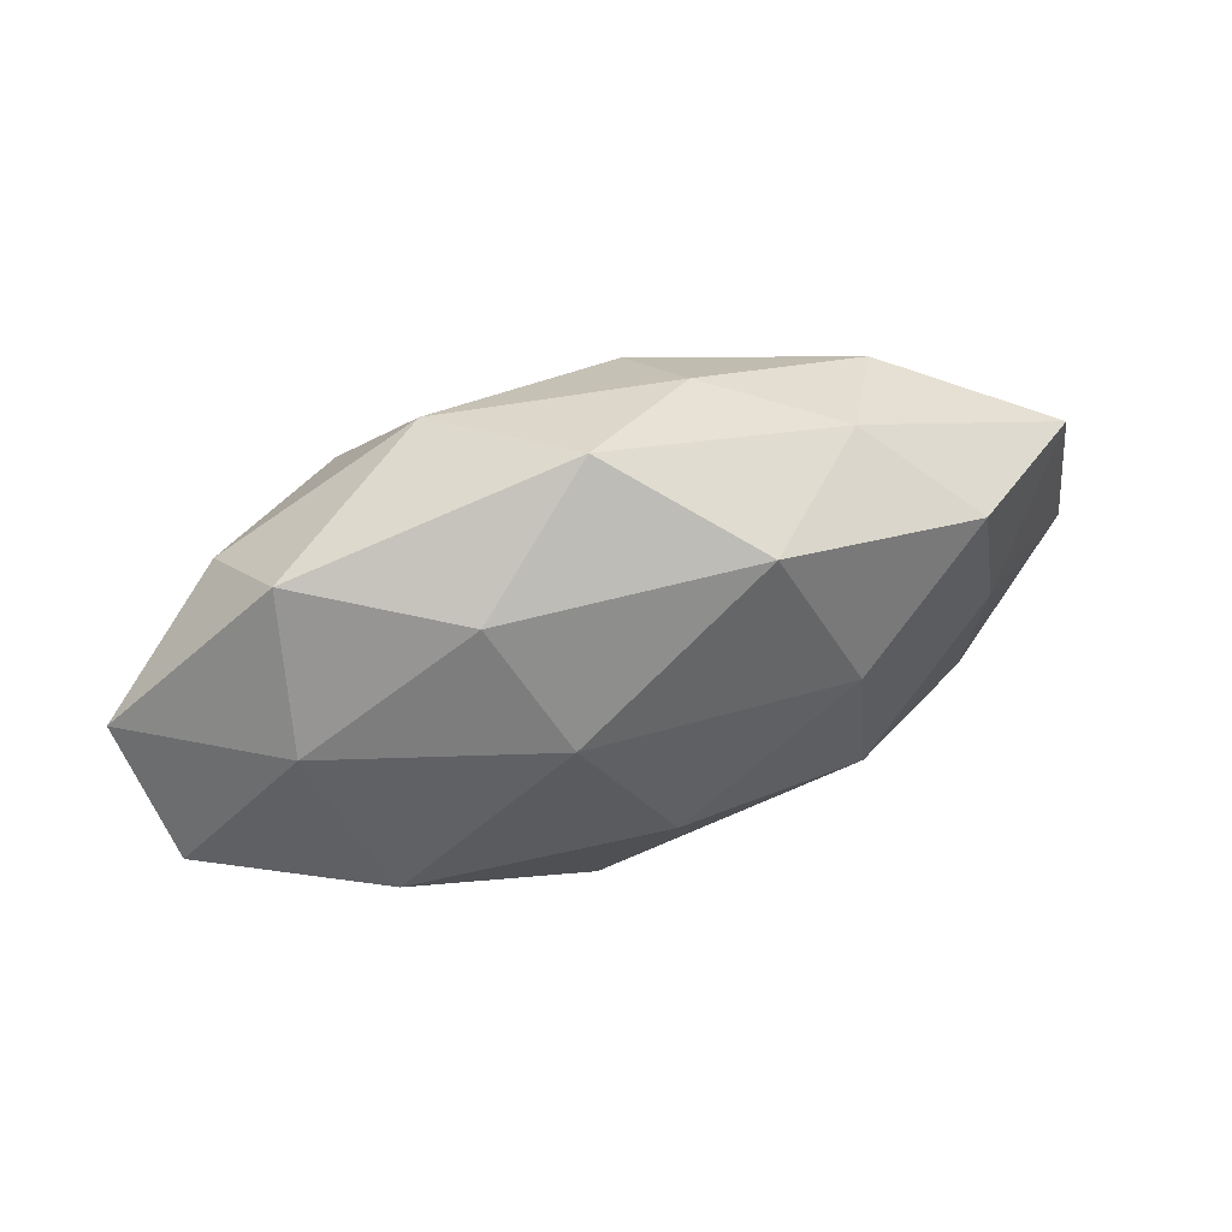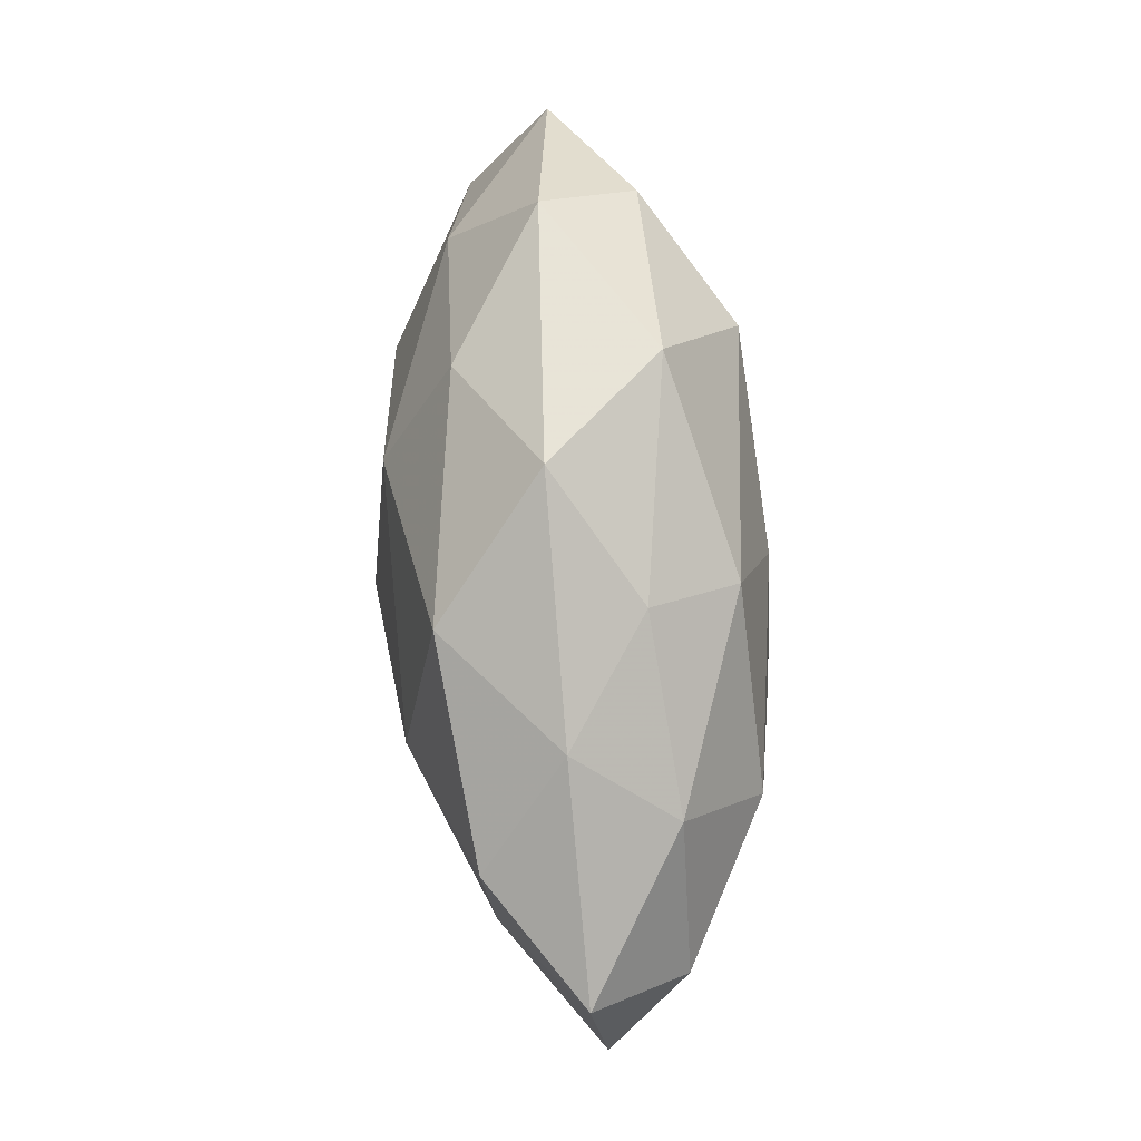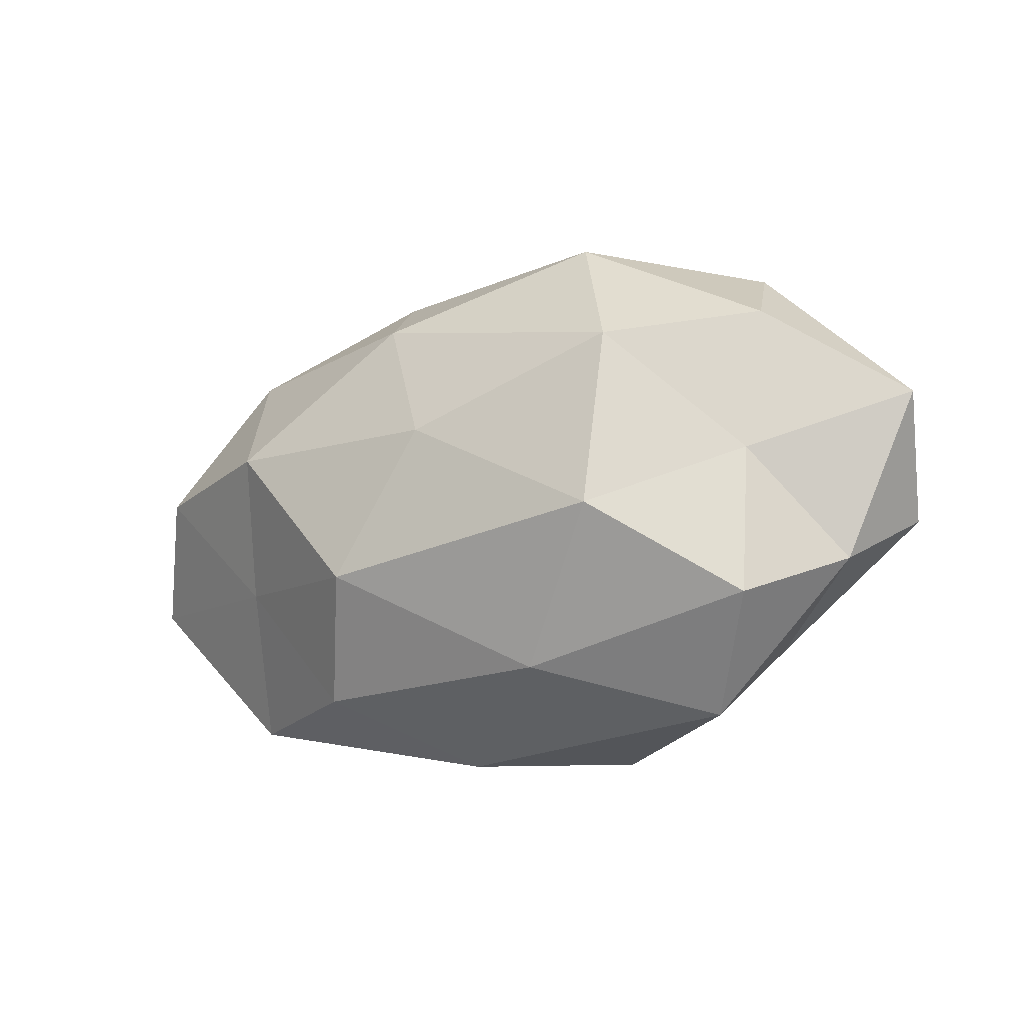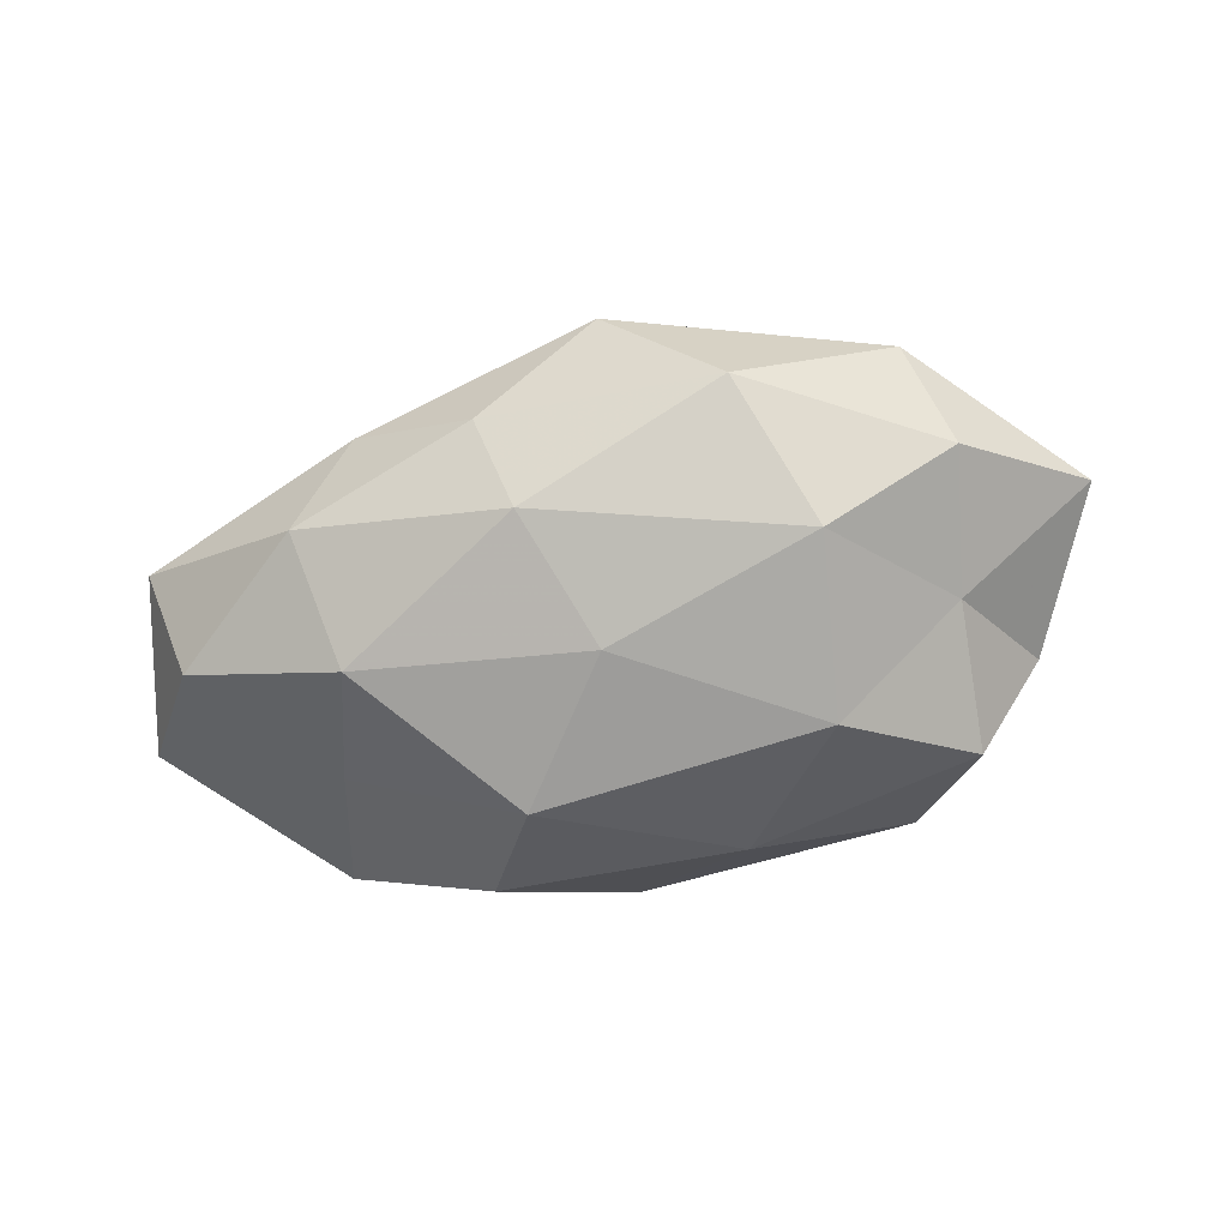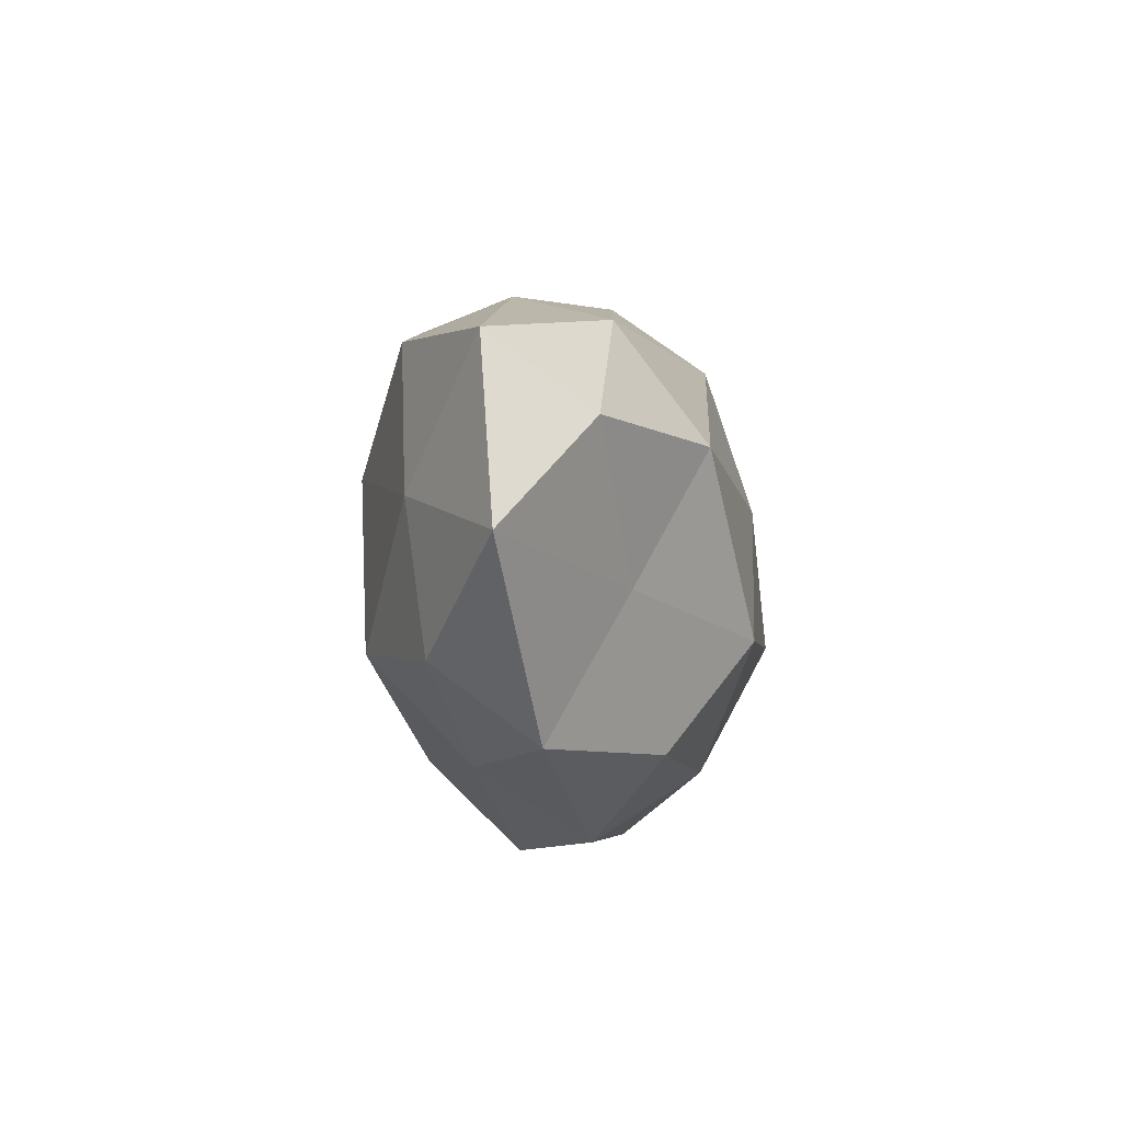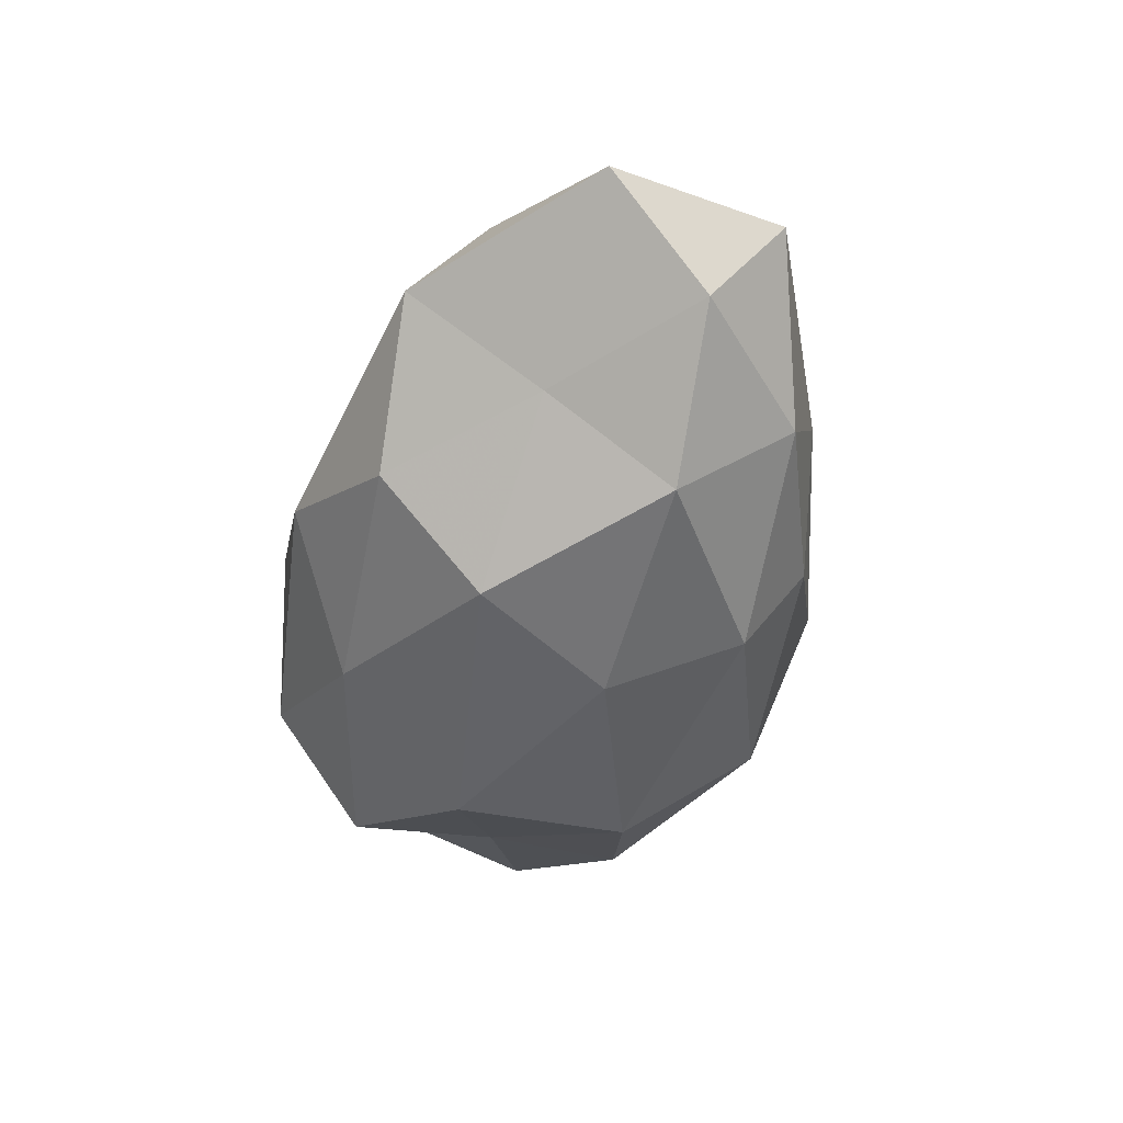
<metadata>
{"format":"obj","ext":"obj","renderer":"f3d","projection":"perspective","resolution":1024,"background":"white","views":[{"elev":56.3,"azim":-20.1,"up":"+Y"},{"elev":77.1,"azim":86.5,"up":"+Y"},{"elev":-15.2,"azim":-150.2,"up":"+Y"},{"elev":-68.6,"azim":-170.6,"up":"+Z"},{"elev":-11.9,"azim":97.8,"up":"+Y"},{"elev":-51.4,"azim":75.9,"up":"+Z"}]}
</metadata>
<code>
v 0.0354 -0.02532 -0.002384
v 0.02048 0.006129 0.01963
v -0.0003454 -0.005797 0.02309
v -0.04416 -0.01138 -0.00182
v -0.02898 -0.006504 0.01947
v 0.03239 0.01915 -0.009169
v -0.03564 0.01075 0.01207
v 0.01206 0.02514 0.01518
v -0.002449 0.03316 0.002911
v -0.01201 -0.03139 0.007247
v 0.03641 0.0164 0.01203
v -0.03355 0.02522 0.001834
v 0.01832 -0.02406 -0.01292
v 0.05427 -0.007568 -0.000476
v -0.02222 0.01411 -0.01936
v -0.007128 -0.02119 0.01729
v -0.03575 0.0007015 -0.01067
v 0.003685 -0.03185 -0.00333
v -0.04868 -0.005132 0.009592
v -0.009765 -0.02274 -0.01439
v 0.02838 0.006353 -0.01871
v 0.02292 -0.01344 0.01831
v -0.01644 0.0236 0.01201
v 0.03216 -0.009064 -0.01095
v -0.05202 0.007717 -4.653e-05
v 0.03962 -0.0004605 0.01088
v 0.02561 0.02446 0.002345
v -0.0284 -0.02819 -0.003294
v -0.03746 0.01719 -0.009135
v 0.0508 0.01302 0.001486
v 0.00804 0.02031 -0.01686
v -0.01019 0.01085 0.02045
v -0.02081 -0.006353 -0.02182
v 0.001589 0.005554 -0.02156
v -0.03582 -0.01646 -0.01281
v 0.04692 0.005082 -0.009493
v -0.03151 -0.01914 0.008777
v 0.01209 -0.01113 -0.02205
v -0.01521 0.02874 -0.01
v 0.01438 -0.02456 0.008154
v 0.03896 -0.01699 0.008656
v 0.01154 0.02718 -0.006698
f 8 2 11
f 3 5 16
f 13 1 18
f 7 19 5
f 13 18 20
f 2 3 22
f 16 22 3
f 23 8 9
f 23 12 7
f 23 9 12
f 13 24 1
f 24 14 1
f 12 25 7
f 25 17 4
f 19 25 4
f 7 25 19
f 11 2 26
f 2 22 26
f 8 27 9
f 8 11 27
f 18 10 28
f 18 28 20
f 15 17 29
f 12 29 25
f 25 29 17
f 26 30 11
f 14 30 26
f 27 30 6
f 27 11 30
f 21 31 6
f 32 3 2
f 32 5 3
f 7 5 32
f 32 2 8
f 23 7 32
f 23 32 8
f 33 17 15
f 15 31 34
f 21 34 31
f 34 33 15
f 4 17 35
f 35 28 4
f 20 28 35
f 33 35 17
f 20 35 33
f 36 21 6
f 24 36 14
f 24 21 36
f 6 30 36
f 14 36 30
f 5 37 16
f 16 37 10
f 4 37 19
f 5 19 37
f 28 37 4
f 28 10 37
f 13 20 38
f 13 38 24
f 38 21 24
f 20 33 38
f 38 34 21
f 38 33 34
f 9 39 12
f 12 39 29
f 29 39 15
f 39 31 15
f 10 40 16
f 1 40 18
f 18 40 10
f 40 22 16
f 1 14 41
f 41 14 26
f 26 22 41
f 1 41 40
f 40 41 22
f 42 27 6
f 9 27 42
f 6 31 42
f 9 42 39
f 39 42 31

</code>
